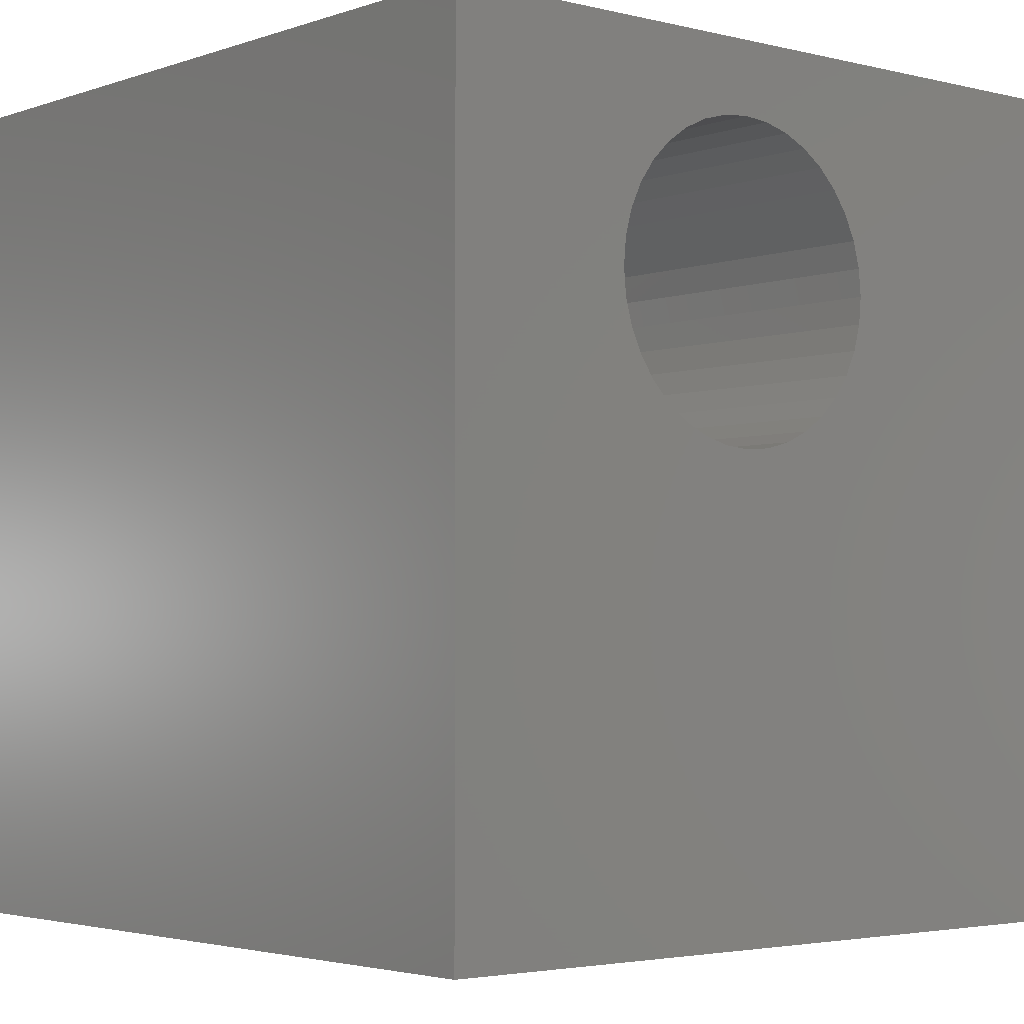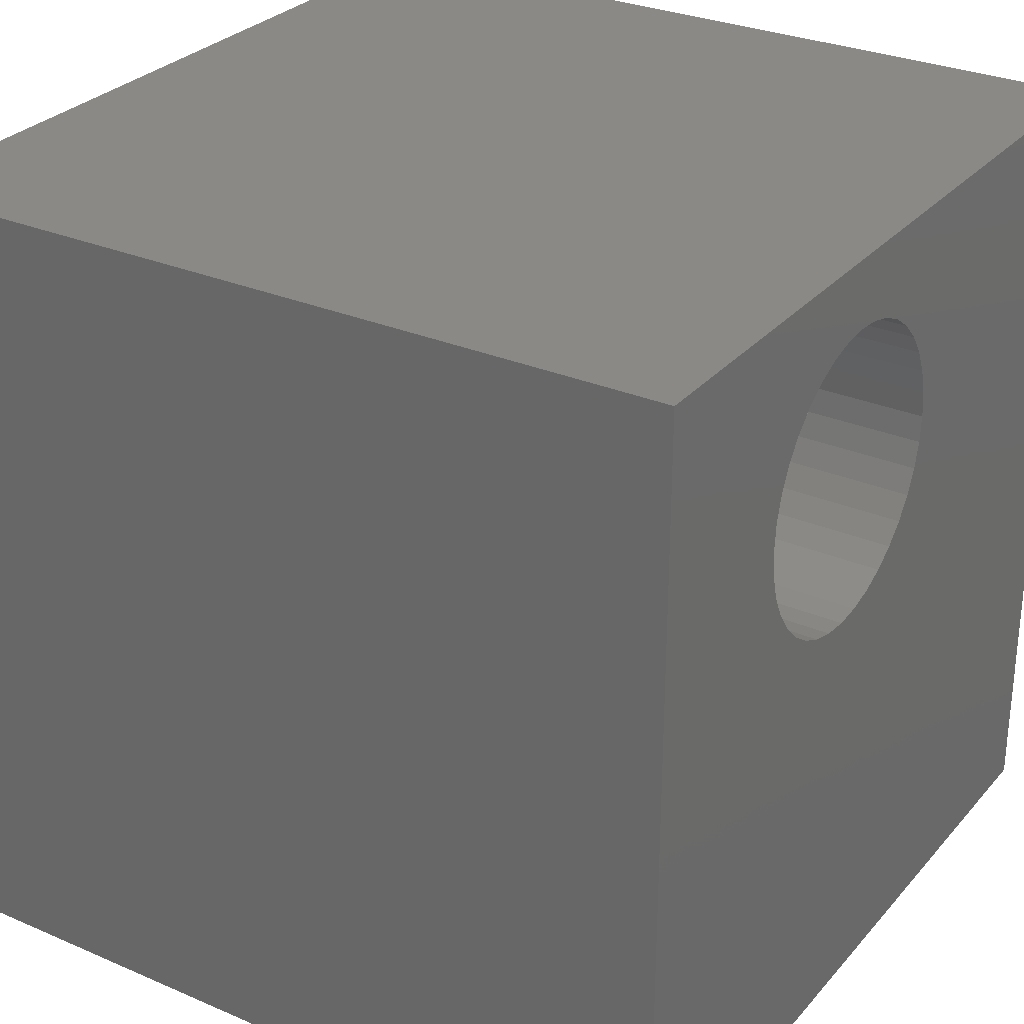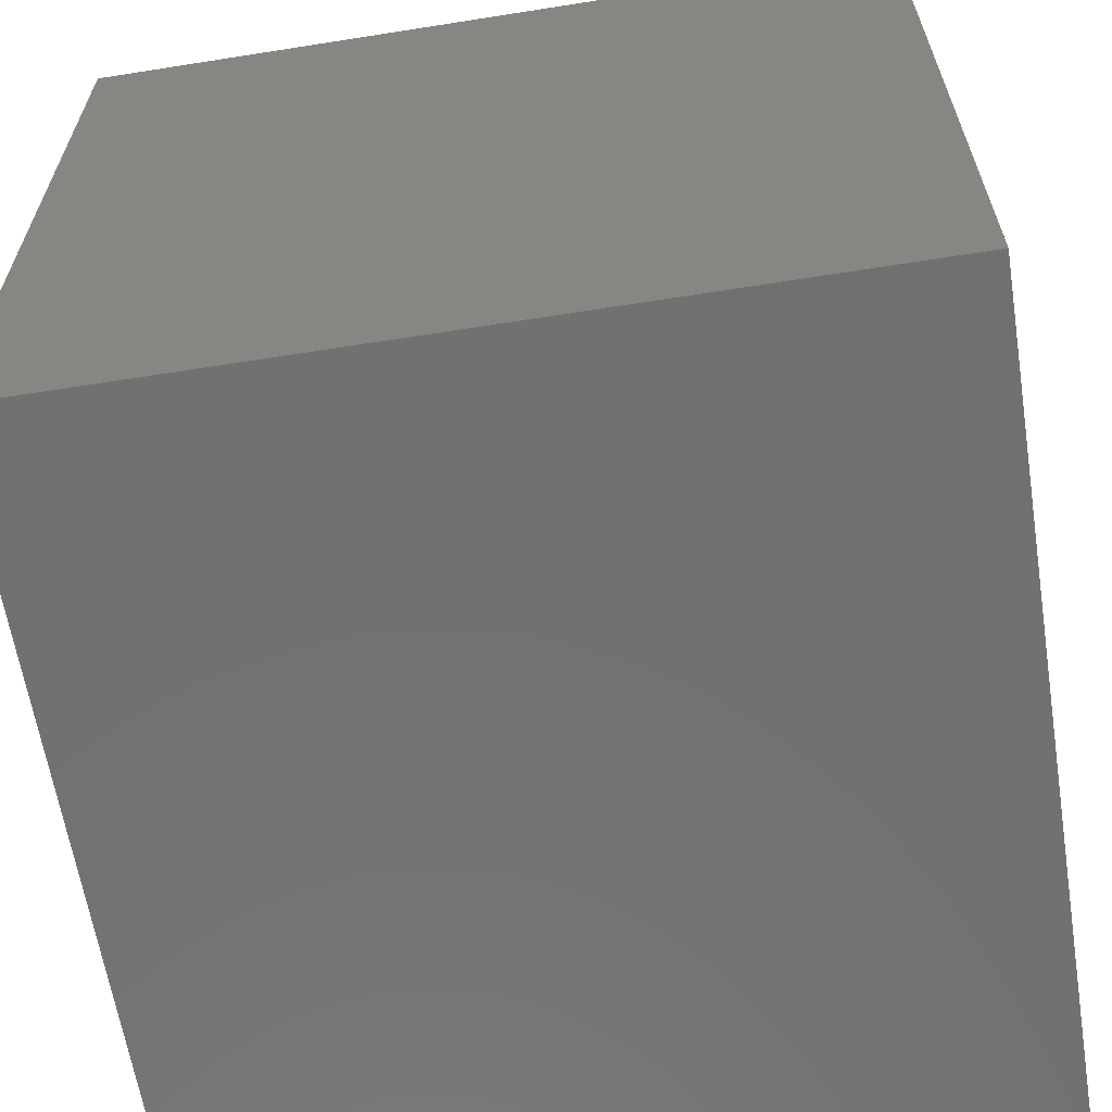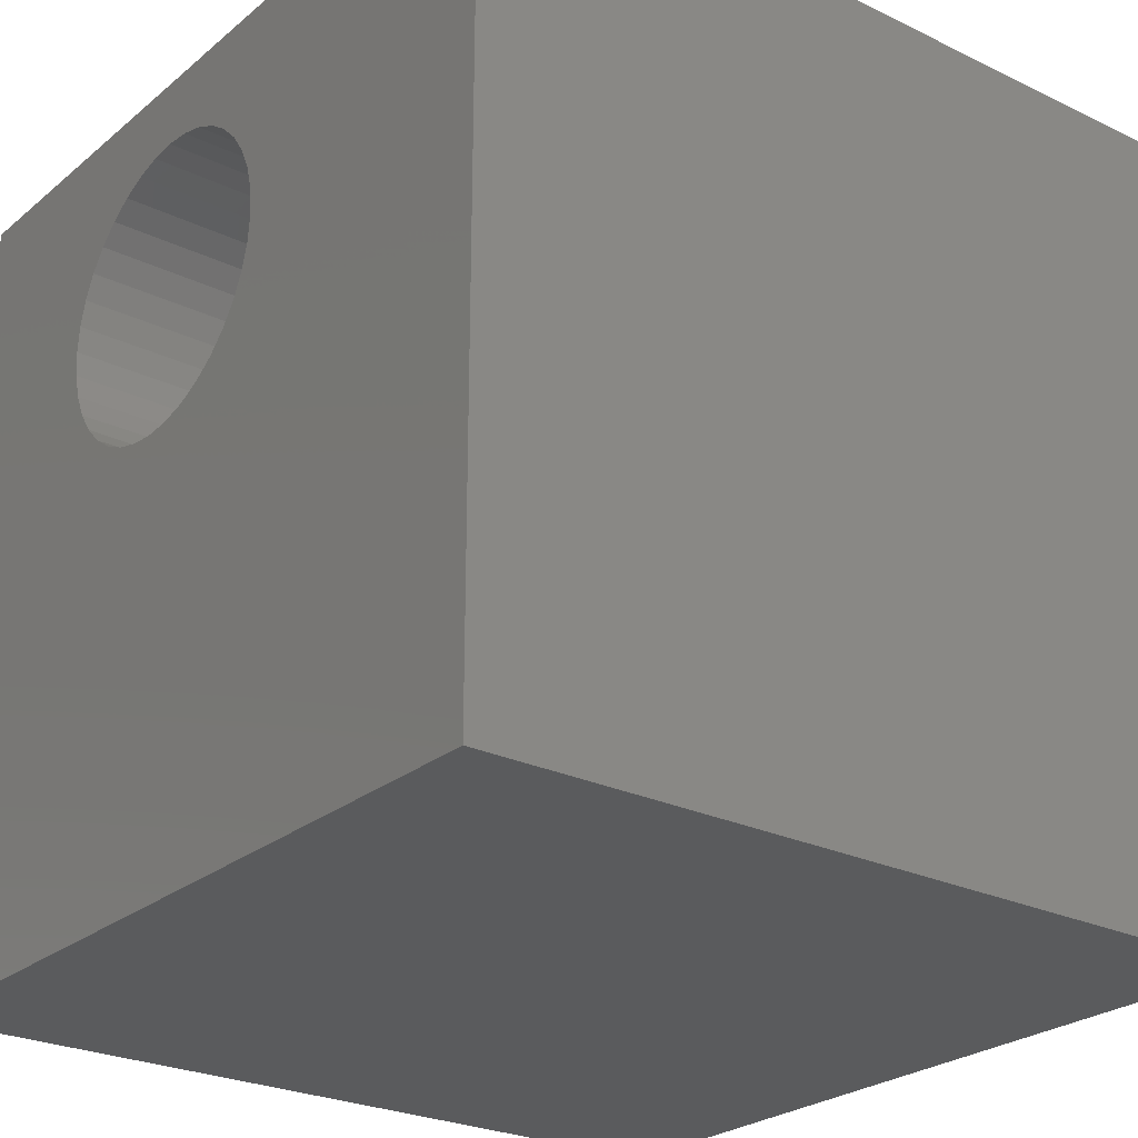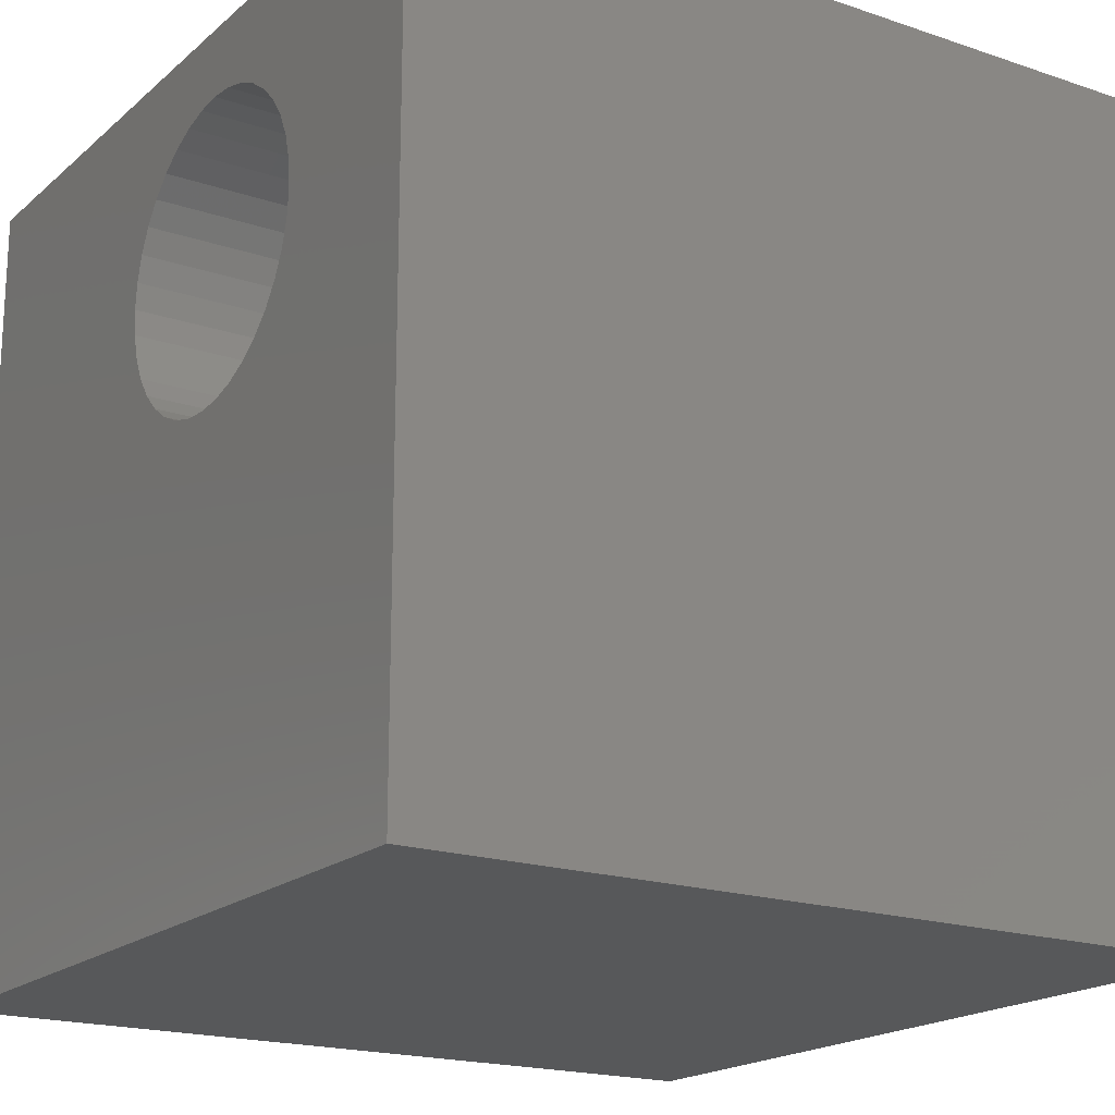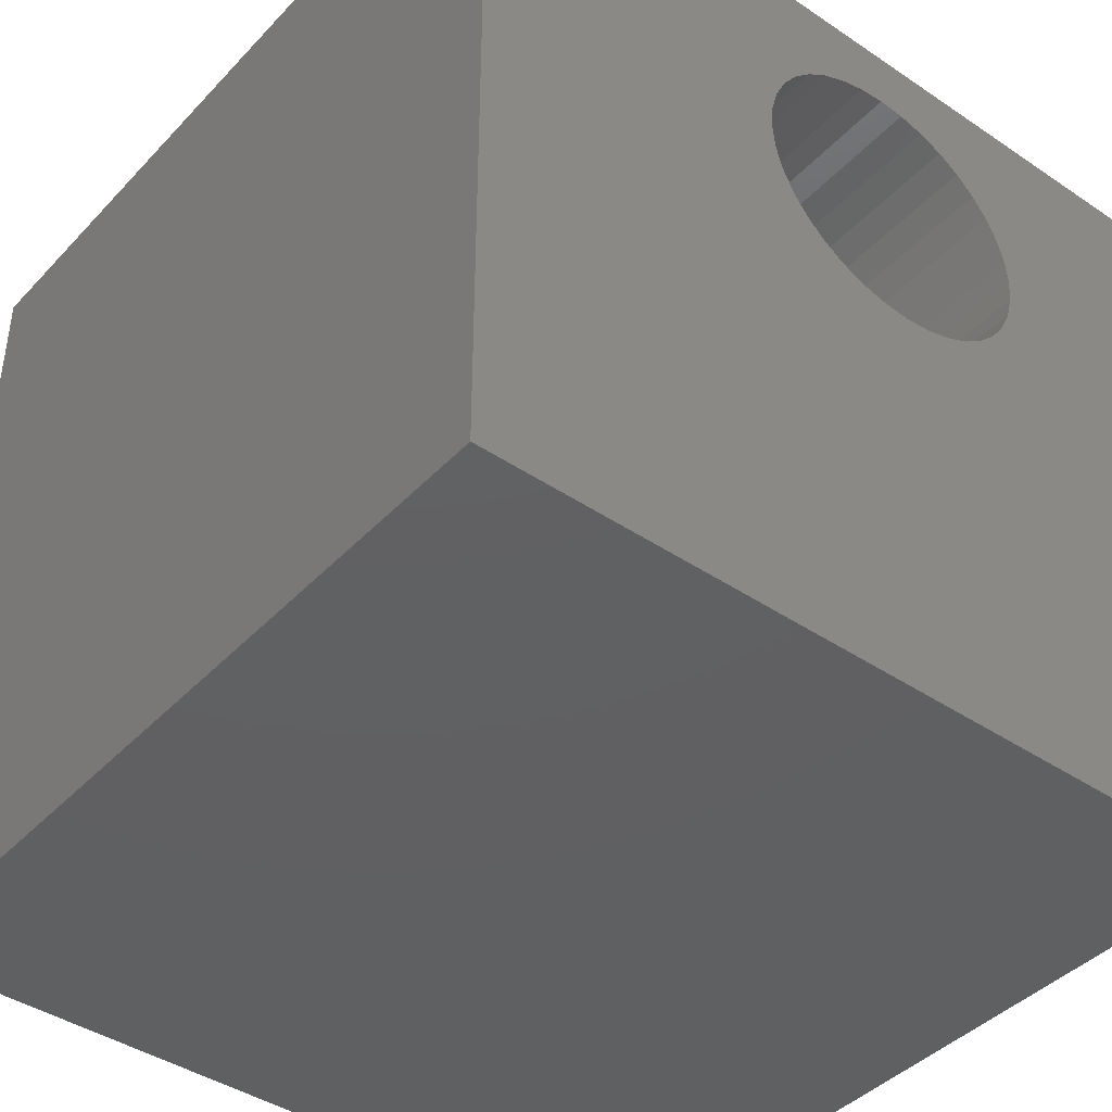
<metadata>
{"format":"stl","ext":"stl","renderer":"f3d","projection":"perspective","resolution":1024,"background":"white","views":[{"elev":-3.1,"azim":139.6,"up":"+Y"},{"elev":29.2,"azim":122.5,"up":"+Y"},{"elev":-62.9,"azim":99.1,"up":"+Y"},{"elev":-25.5,"azim":-127.7,"up":"+Y"},{"elev":-18.8,"azim":57.2,"up":"+Y"},{"elev":-42.0,"azim":-39.0,"up":"+Y"}]}
</metadata>
<code>
# stl→obj: 80 verts, 160 faces
v 0 10 10
v 0 10 0
v 0 0 10
v 0 0 0
v 6.777 8.9 10
v 7.041 8.716 10
v 10 10 10
v 6.485 9.037 10
v 7.269 8.488 10
v 7.454 8.224 10
v 7.59 7.932 10
v 7.454 6.376 10
v 7.269 6.112 10
v 10 0 10
v 4.005 7.3 10
v 4.033 7.621 10
v 7.59 6.668 10
v 7.041 5.884 10
v 6.777 5.7 10
v 6.485 5.564 10
v 4.117 7.932 10
v 4.253 8.224 10
v 4.438 8.488 10
v 4.665 8.716 10
v 4.929 8.9 10
v 5.221 9.037 10
v 5.532 9.12 10
v 5.853 9.148 10
v 6.174 9.12 10
v 7.673 7.621 10
v 7.701 7.3 10
v 7.673 6.979 10
v 6.174 5.48 10
v 5.853 5.452 10
v 5.532 5.48 10
v 5.221 5.564 10
v 4.929 5.7 10
v 4.665 5.884 10
v 4.438 6.112 10
v 4.253 6.376 10
v 4.117 6.668 10
v 4.033 6.979 10
v 10 10 0
v 10 0 0
v 6.777 8.9 0
v 6.485 9.037 0
v 6.174 9.12 0
v 5.853 9.148 0
v 5.532 9.12 0
v 5.221 9.037 0
v 4.929 8.9 0
v 4.665 8.716 0
v 4.438 8.488 0
v 4.253 8.224 0
v 4.117 7.932 0
v 4.033 7.621 0
v 6.777 5.7 0
v 6.485 5.564 0
v 6.174 5.48 0
v 4.005 7.3 0
v 4.033 6.979 0
v 4.117 6.668 0
v 4.253 6.376 0
v 4.438 6.112 0
v 4.665 5.884 0
v 4.929 5.7 0
v 7.041 5.884 0
v 7.269 6.112 0
v 7.454 6.376 0
v 7.673 7.621 0
v 7.59 7.932 0
v 7.454 8.224 0
v 5.221 5.564 0
v 5.532 5.48 0
v 5.853 5.452 0
v 7.59 6.668 0
v 7.673 6.979 0
v 7.701 7.3 0
v 7.269 8.488 0
v 7.041 8.716 0
f 1 2 3
f 3 2 4
f 5 6 7
f 5 7 8
f 6 9 7
f 7 9 10
f 7 10 11
f 12 13 14
f 15 16 1
f 12 14 17
f 13 18 14
f 14 18 19
f 14 19 20
f 16 21 1
f 1 21 22
f 1 22 23
f 23 24 1
f 1 24 25
f 1 25 26
f 26 27 1
f 1 27 28
f 1 28 7
f 7 28 29
f 7 29 8
f 11 30 7
f 7 30 31
f 7 31 14
f 14 31 32
f 14 32 17
f 20 33 14
f 14 33 34
f 14 34 3
f 3 34 35
f 3 35 36
f 36 37 3
f 3 37 38
f 3 38 39
f 39 40 3
f 3 40 41
f 3 41 1
f 1 41 42
f 1 42 15
f 43 7 44
f 44 7 14
f 43 45 46
f 46 47 43
f 43 47 48
f 43 48 2
f 2 48 49
f 2 49 50
f 50 51 2
f 2 51 52
f 2 52 53
f 53 54 2
f 2 54 55
f 2 55 56
f 57 44 58
f 58 44 59
f 56 60 2
f 2 60 61
f 2 61 4
f 4 61 62
f 4 62 63
f 63 64 4
f 4 64 65
f 4 65 66
f 57 67 44
f 44 67 68
f 44 68 69
f 70 71 43
f 43 71 72
f 66 73 4
f 4 73 74
f 4 74 44
f 44 74 75
f 44 75 59
f 69 76 44
f 44 76 77
f 44 77 43
f 43 77 78
f 43 78 70
f 72 79 43
f 43 79 80
f 43 80 45
f 7 43 1
f 1 43 2
f 44 14 4
f 4 14 3
f 77 31 78
f 78 31 30
f 78 30 70
f 70 30 11
f 70 11 71
f 71 11 10
f 71 10 72
f 72 10 9
f 72 9 79
f 79 9 6
f 79 6 80
f 80 6 5
f 80 5 45
f 45 5 8
f 45 8 46
f 46 8 29
f 46 29 47
f 47 29 28
f 47 28 48
f 48 28 27
f 48 27 49
f 49 27 26
f 49 26 50
f 50 26 25
f 50 25 51
f 51 25 24
f 51 24 52
f 52 24 23
f 52 23 53
f 53 23 22
f 53 22 54
f 54 22 21
f 54 21 55
f 55 21 16
f 55 16 56
f 56 16 15
f 56 15 60
f 60 15 42
f 60 42 61
f 61 42 41
f 61 41 62
f 62 41 40
f 62 40 63
f 63 40 39
f 63 39 64
f 64 39 38
f 64 38 65
f 65 38 37
f 65 37 66
f 66 37 36
f 66 36 73
f 73 36 35
f 73 35 74
f 74 35 34
f 74 34 75
f 75 34 33
f 75 33 59
f 59 33 20
f 59 20 58
f 58 20 19
f 58 19 57
f 57 19 18
f 57 18 67
f 67 18 13
f 67 13 68
f 68 13 12
f 68 12 69
f 69 12 17
f 69 17 76
f 76 17 32
f 76 32 77
f 77 32 31

</code>
